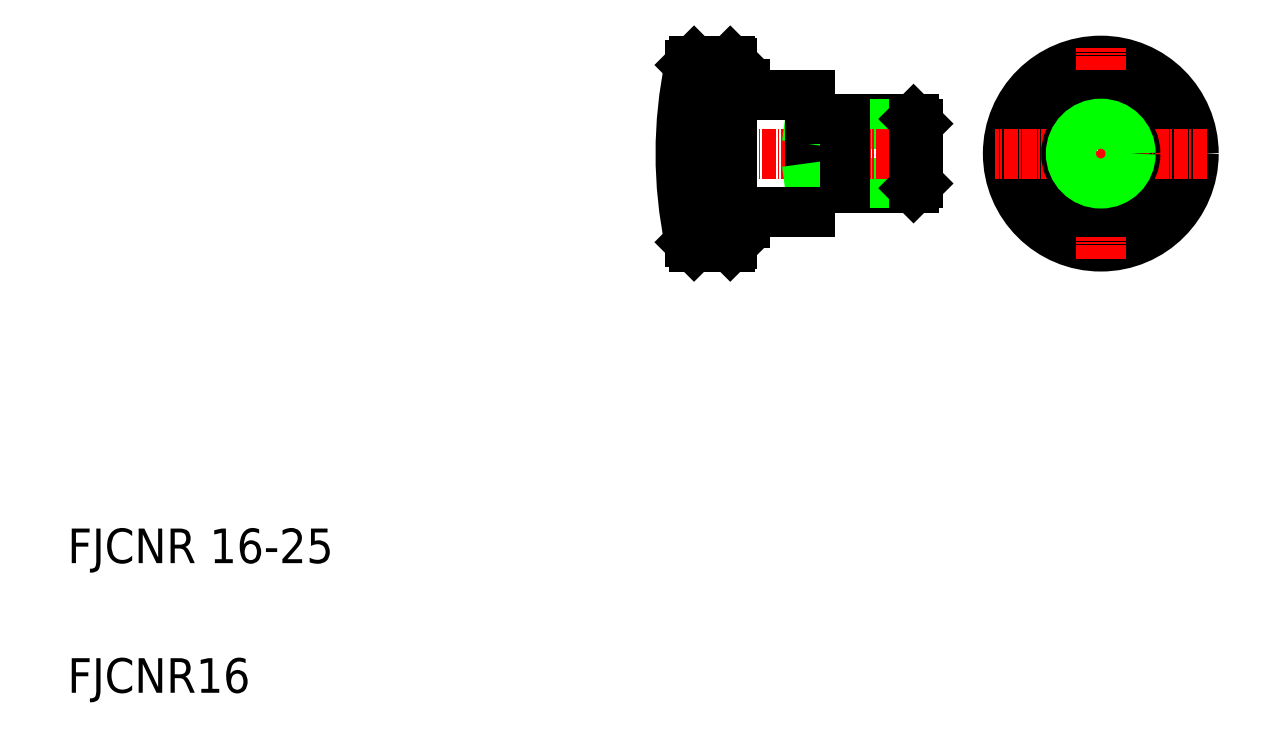
<metadata>
{"format":"dxf","ext":"dxf","renderer":"ezdxf+matplotlib","layout":"modelspace","background":"white","min_lineweight":24,"dpi":150}
</metadata>
<code>
0
SECTION
2
ENTITIES
0
TEXT
8
0
10
20
20
50
30
0
40
8
1
FJCNR 16-25
0
TEXT
8
0
10
20
20
20
30
0
40
8
1
FJCNR16
0
LINE
8
0
10
191.8
20
152.8
30
0
11
215.8
21
152.8
31
0
0
LINE
8
0
10
191.8
20
136.8
30
0
11
215.8
21
136.8
31
0
0
LINE
8
PPMODEL2
10
216.8
20
151.7
30
0
11
199.8
21
151.7
31
0
0
LINE
8
PPMODEL2
10
216.8
20
137.8
30
0
11
199.8
21
137.8
31
0
0
LINE
8
CENTER
10
158.8
20
144.8
30
0
11
219.8
21
144.8
31
0
0
ARC
8
0
10
174
20
128.6
30
0
40
0.2
50
90
51
180
0
ARC
8
0
10
261.8
20
144.8
30
0
40
100
50
168.2
51
191.8
0
LINE
8
0
10
165
20
166.3
30
0
11
165
21
123.3
31
0
0
LINE
8
0
10
164
20
165.3
30
0
11
164
21
124.3
31
0
0
LINE
8
0
10
173.3
20
166.3
30
0
11
173.3
21
123.3
31
0
0
LINE
8
0
10
173.8
20
161
30
0
11
173.8
21
128.6
31
0
0
LINE
8
0
10
173.3
20
123.3
30
0
11
165
21
123.3
31
0
0
LINE
8
0
10
173.8
20
128.6
30
0
11
173.8
21
123.8
31
0
0
LINE
8
0
10
173.3
20
123.3
30
0
11
173.8
21
123.8
31
0
0
LINE
8
0
10
165
20
123.3
30
0
11
164
21
124.3
31
0
0
LINE
8
0
10
176.8
20
160.8
30
0
11
174
21
160.8
31
0
0
LINE
8
0
10
176.8
20
128.8
30
0
11
174
21
128.8
31
0
0
ARC
8
0
10
174
20
161
30
0
40
0.2
50
180
51
270
0
LINE
8
0
10
173.3
20
166.3
30
0
11
165
21
166.3
31
0
0
LINE
8
0
10
173.8
20
161
30
0
11
173.8
21
165.8
31
0
0
LINE
8
0
10
173.3
20
166.3
30
0
11
173.8
21
165.8
31
0
0
LINE
8
0
10
165
20
166.3
30
0
11
164
21
165.3
31
0
0
LINE
8
0
10
191.8
20
131.3
30
0
11
191.8
21
136.8
31
0
0
LINE
8
0
10
191.8
20
152.8
30
0
11
191.8
21
136.8
31
0
0
LINE
8
PPMODEL2
10
191.8
20
152.8
30
0
11
199.8
21
151.7
31
0
0
LINE
8
PPMODEL2
10
191.8
20
136.8
30
0
11
199.8
21
137.8
31
0
0
LINE
8
0
10
199.8
20
152.8
30
0
11
199.8
21
136.8
31
0
0
LINE
8
0
10
191.8
20
158.3
30
0
11
191.8
21
152.8
31
0
0
LINE
8
0
10
176.8
20
158.3
30
0
11
176.8
21
160.8
31
0
0
LINE
8
0
10
176.8
20
131.3
30
0
11
176.8
21
128.8
31
0
0
LINE
8
0
10
191.8
20
158.3
30
0
11
176.8
21
158.3
31
0
0
LINE
8
0
10
191.8
20
131.3
30
0
11
176.8
21
131.3
31
0
0
LINE
8
0
10
215.8
20
152.8
30
0
11
216.8
21
151.7
31
0
0
LINE
8
0
10
215.8
20
136.8
30
0
11
216.8
21
137.8
31
0
0
LINE
8
0
10
216.8
20
151.7
30
0
11
216.8
21
137.8
31
0
0
LINE
8
0
10
215.8
20
152.8
30
0
11
215.8
21
136.8
31
0
0
CIRCLE
8
0
10
259.1
20
144.8
30
0
40
20.5
0
CIRCLE
8
0
10
259.1
20
144.8
30
0
40
21.5
0
CIRCLE
8
0
10
259.1
20
144.8
30
0
40
16
0
LINE
8
CENTER
10
283.6
20
144.8
30
0
11
234.6
21
144.8
31
0
0
LINE
8
CENTER
10
259.1
20
120.3
30
0
11
259.1
21
169.3
31
0
0
CIRCLE
8
0
10
259.1
20
144.8
30
0
40
8
0
LINE
8
0
10
267.7
20
131.3
30
0
11
250.5
21
131.3
31
0
0
LINE
8
0
10
267.7
20
158.3
30
0
11
250.5
21
158.3
31
0
0
CIRCLE
8
0
10
259.1
20
144.8
30
0
40
6.917
0
ENDSEC
0
EOF

</code>
